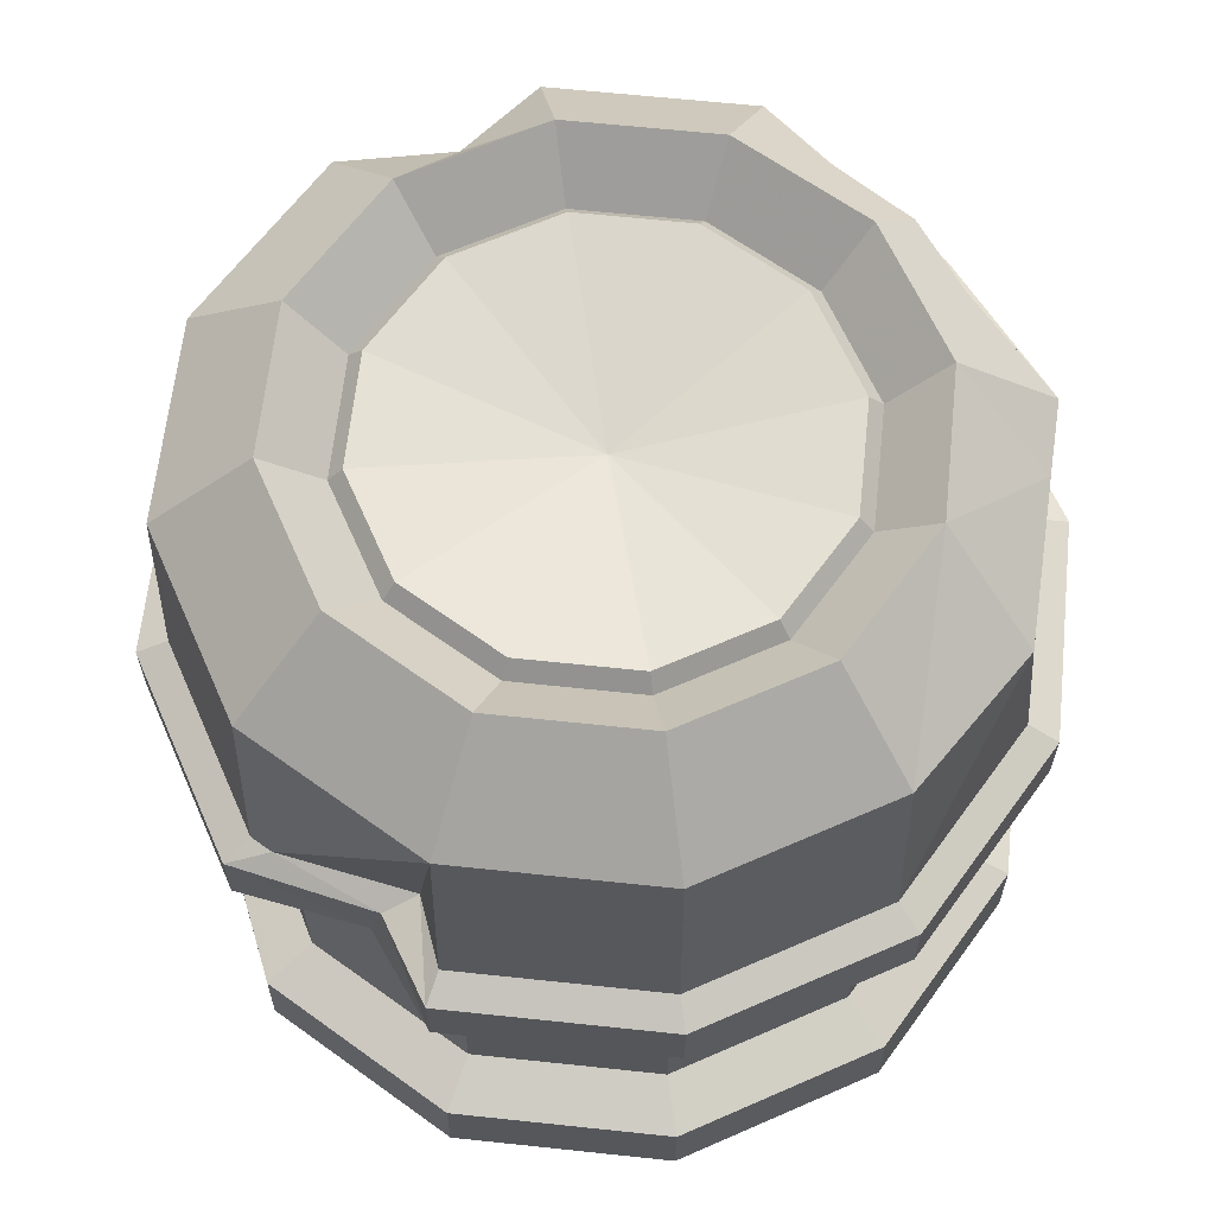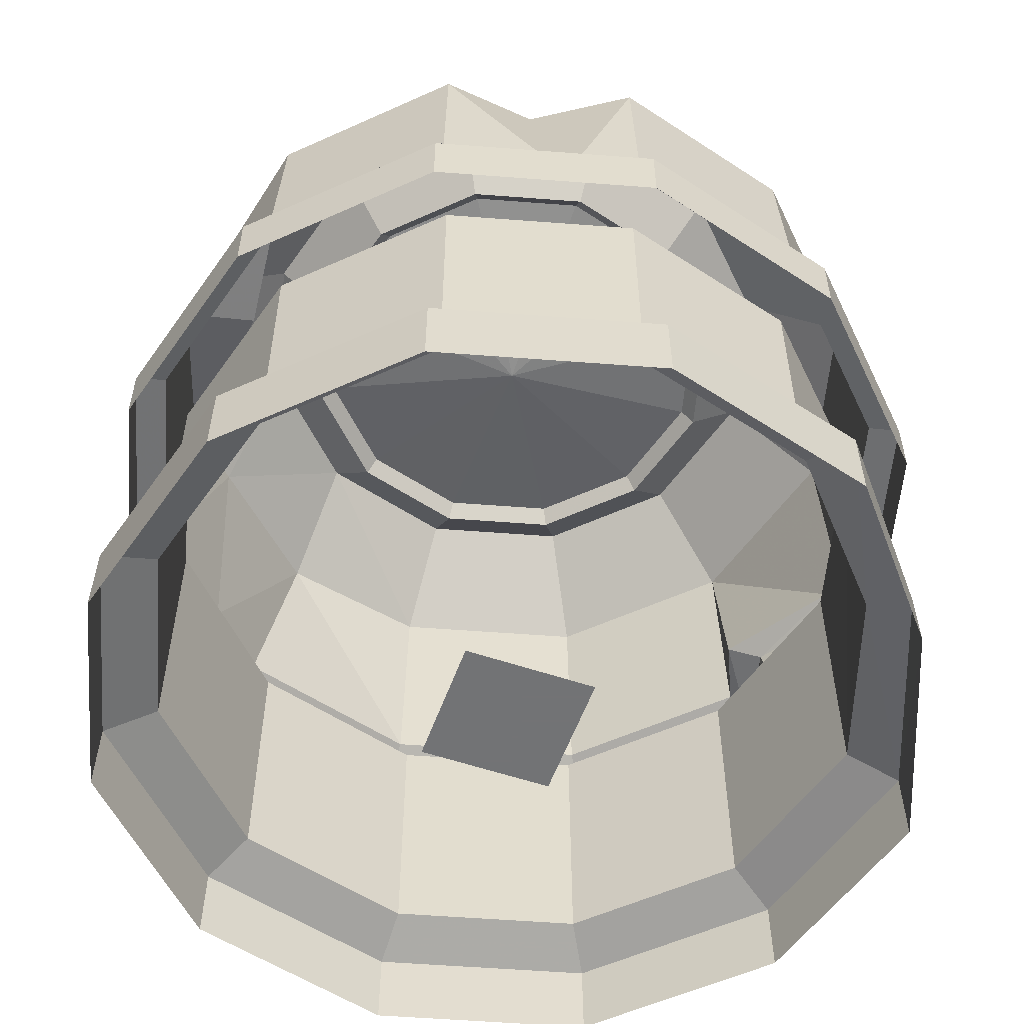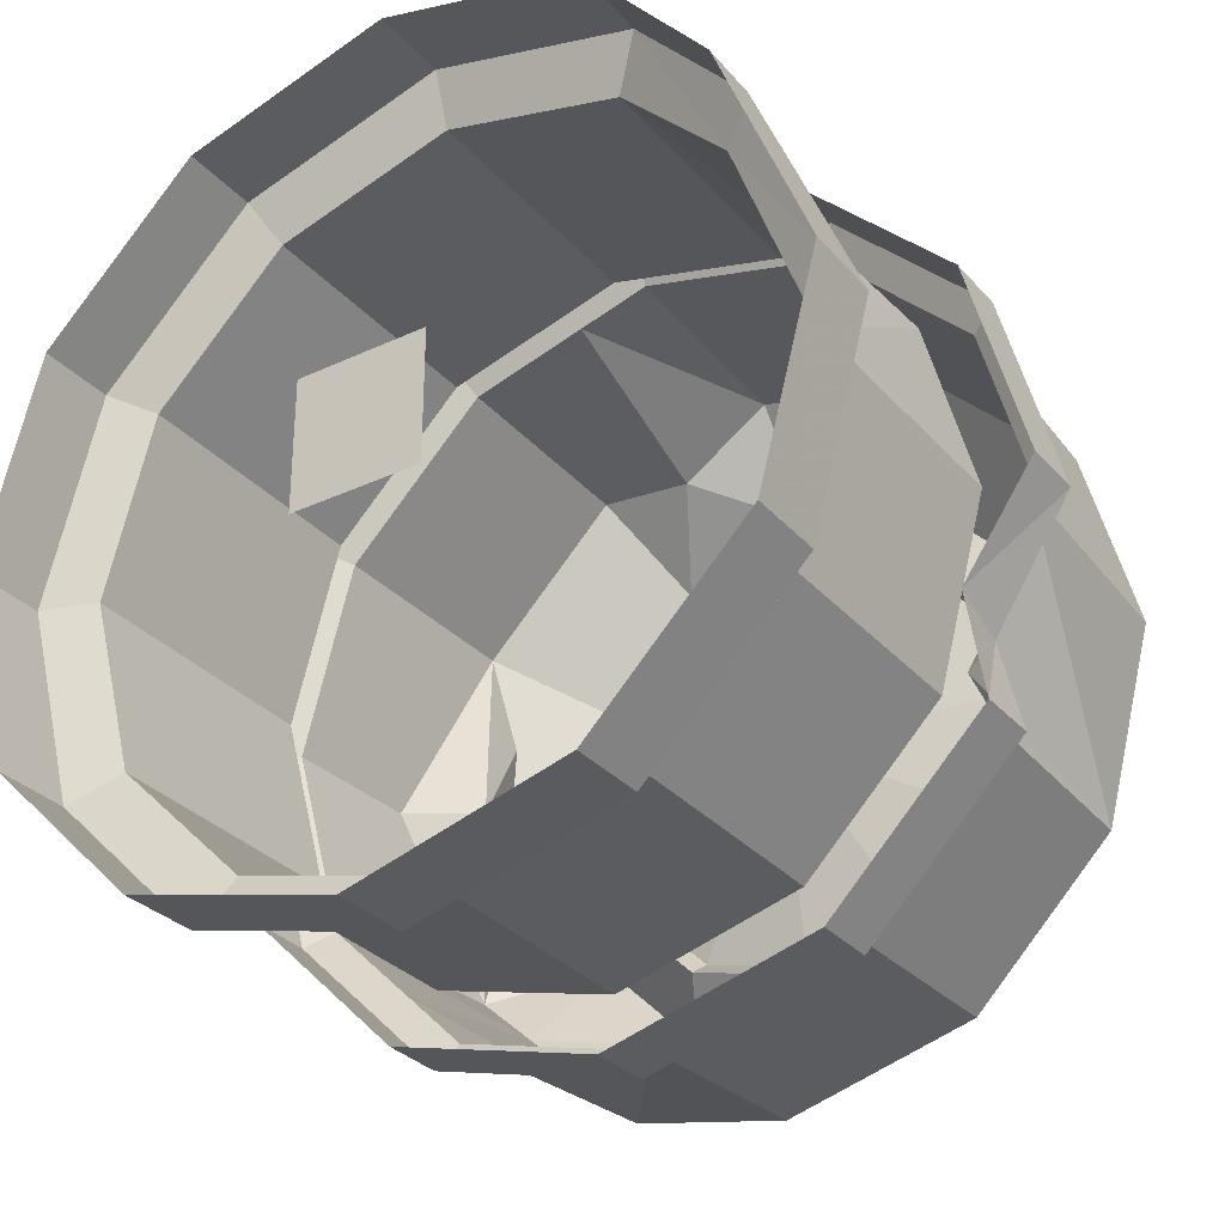
<metadata>
{"format":"obj","ext":"obj","renderer":"f3d","projection":"perspective","resolution":1024,"background":"white","views":[{"elev":63.8,"azim":-38.9,"up":"+Z"},{"elev":-55.9,"azim":160.4,"up":"+Z"},{"elev":-31.1,"azim":-146.3,"up":"+Y"}]}
</metadata>
<code>
g jingling_02_building_02f
v 29.77 -26.53 69.63
v 18.62 -23.73 78.92
v 15.19 -27.16 78.92
v 16.7 -38.52 69.63
v -38.47 -13.32 44.11
v -38.95 -11.53 37.08
v -40.83 -23.29 37.08
v -40.83 -23.29 44.11
v 27.64 -30.89 45.69
v 29.77 -26.53 69.63
v 16.7 -38.52 69.63
v 16.7 -38.52 69.63
v 21.11 -37.41 45.69
v 27.64 -30.89 45.69
v -34.74 -14.59 45.69
v -38.47 -13.32 44.11
v -40.83 -23.29 44.11
v -37.9 -21.6 45.69
v -43 -2.538 45.69
v -47.08 -8e-06 44.11
v -38.95 -11.53 37.08
v -38.47 -13.32 44.11
v -47.08 -8e-06 44.11
v -47.08 -9e-06 37.08
v 33.6 -0.5037 65.88
v 35.87 -20.99 69.63
v 41.9 -8e-05 61.73
v 7.72 41 45.69
v -0.4862 41.98 69.63
v 9.767 35.27 69.63
v 35.87 20.99 69.63
v -0.4862 31.36 78.92
v 33.6 -0.5037 65.88
v 36.27 -9e-06 74.2
v 35.23 -8.413 73.14
v 34.75 10.62 73.05
v 15.19 27.16 78.92
v 20.5 36.35 69.63
v 21.11 -37.41 45.69
v 25.27 -37.07 44.39
v 27.64 -30.89 45.69
v -34.74 -14.59 45.69
v -37.9 -21.6 45.69
v -36.84 -20.99 69.63
v -36.84 -20.99 69.63
v -43 -2.538 45.69
v -34.74 -14.59 45.69
v 35.87 -20.99 69.63
v 35.87 20.99 69.63
f 1 2 3
f 3 4 1
f 5 6 7
f 7 8 5
f 9 10 11
f 12 13 14
f 15 16 17
f 17 18 15
f 16 15 19
f 19 20 16
f 21 22 23
f 23 24 21
f 25 26 27
f 28 29 30
f 25 27 31
f 29 32 30
f 33 34 35
f 33 36 34
f 32 37 30
f 30 38 28
f 39 40 41
f 42 43 44
f 45 46 47
f 37 38 30
f 48 33 35
f 49 36 33
g jingling_02_building_02f
v 22.81 -40.35 44.11
v 25.27 -37.07 44.39
v 21.11 -37.41 45.69
v 46.1 -8.2e-05 44.11
v 39.86 -23.3 44.11
v 39.86 -23.3 37.08
v 46.1 -8.2e-05 37.08
v 22.81 -40.35 44.11
v 22.81 -40.35 37.08
v -0.4862 -46.59 37.08
v 22.81 -40.35 37.08
v 22.81 -40.35 44.11
v 22.81 -40.35 44.11
v -0.4862 -46.59 44.11
v -0.4862 -46.59 37.08
v 42.71 -8.1e-05 45.69
v 36.92 -21.6 45.69
v 39.86 -23.3 44.11
v 46.1 -8.2e-05 44.11
v -0.4862 -46.59 44.11
v 22.81 -40.35 44.11
v 21.11 -37.41 45.69
v 21.11 -37.41 45.69
v -0.4862 -43.2 45.69
v -0.4862 -46.59 44.11
v 36.92 -21.6 45.69
v 35.87 -20.99 69.63
v 29.77 -26.53 69.63
v 29.77 -26.53 69.63
v 27.64 -30.89 45.69
v 36.92 -21.6 45.69
v -0.4862 -43.2 45.69
v 21.11 -37.41 45.69
v 16.7 -38.52 69.63
v 16.7 -38.52 69.63
v -0.4862 -41.98 69.63
v -0.4862 -43.2 45.69
v -0.4862 -41.98 69.63
v 16.7 -38.52 69.63
v 15.19 -27.16 78.92
v 15.19 -27.16 78.92
v -0.4862 -31.36 78.92
v -0.4862 -41.98 69.63
v 24.84 -7.9e-05 73.09
v 21.45 -12.66 73.09
v 26.67 -15.68 78.92
v 30.87 -7.8e-05 78.92
v -0.4862 -31.36 78.92
v 15.19 -27.16 78.92
v 12.18 -21.94 73.09
v 12.18 -21.94 73.09
v -0.4863 -25.33 73.09
v -0.4862 -31.36 78.92
v -0.4862 46.59 44.11
v 22.81 40.35 44.11
v 22.81 40.35 37.08
v -0.4862 46.59 37.08
v 39.86 23.29 44.11
v 39.86 23.29 37.08
v 46.1 -8.2e-05 37.08
v 39.86 23.29 44.11
v 46.1 -8.2e-05 44.11
v 46.1 -8.2e-05 37.08
v -0.4862 43.2 45.69
v 7.72 41 45.69
v 22.81 40.35 44.11
v -0.4862 46.59 44.11
v 21.11 37.41 45.69
v 36.92 21.6 45.69
v 39.86 23.29 44.11
v 22.81 40.35 44.11
v 46.1 -8.2e-05 44.11
v 36.92 21.6 45.69
v 42.71 -8.1e-05 45.69
v 46.1 -8.2e-05 44.11
v 36.92 21.6 45.69
v 21.11 37.41 45.69
v 20.5 36.35 69.63
v 20.5 36.35 69.63
v 35.87 20.99 69.63
v 36.92 21.6 45.69
v 34.75 10.62 73.05
v 26.67 15.68 78.92
v 30.87 -7.8e-05 78.92
v 30.87 -7.8e-05 78.92
v 36.27 -9e-06 74.2
v 34.75 10.62 73.05
v 15.19 27.16 78.92
v -0.4862 31.36 78.92
v -0.4862 25.33 73.09
v -0.4862 25.33 73.09
v 12.18 21.94 73.09
v 15.19 27.16 78.92
v 26.67 15.68 78.92
v 15.19 27.16 78.92
v 12.18 21.94 73.09
v 12.18 21.94 73.09
v 21.45 12.66 73.09
v 26.67 15.68 78.92
v 30.87 -7.8e-05 78.92
v 26.67 15.68 78.92
v 21.45 12.66 73.09
v 21.45 12.66 73.09
v 24.84 -7.9e-05 73.09
v 30.87 -7.8e-05 78.92
v -40.83 23.3 37.08
v -47.08 -9e-06 37.08
v -47.08 -8e-06 44.11
v -47.08 -8e-06 44.11
v -40.83 23.3 44.11
v -40.83 23.3 37.08
v -23.78 40.35 44.11
v -23.78 40.35 37.08
v -0.4862 46.59 37.08
v -23.78 40.35 44.11
v -0.4862 46.59 44.11
v -0.4862 46.59 37.08
v -43.68 -8e-06 45.69
v -37.9 21.6 45.69
v -40.83 23.3 44.11
v -47.08 -8e-06 44.11
v -22.08 37.41 45.69
v -23.78 40.35 44.11
v -0.4862 46.59 44.11
v -22.08 37.41 45.69
v -0.4862 43.2 45.69
v -0.4862 46.59 44.11
v -37.9 21.6 45.69
v -43.68 -8e-06 45.69
v -42.47 -7e-06 69.63
v -42.47 -7e-06 69.63
v -36.84 20.99 69.63
v -37.9 21.6 45.69
v -22.08 37.41 45.69
v -37.9 21.6 45.69
v -36.84 20.99 69.63
v -36.84 20.99 69.63
v -21.48 36.36 69.63
v -22.08 37.41 45.69
v -0.4862 43.2 45.69
v -22.08 37.41 45.69
v -21.48 36.36 69.63
v -21.48 36.36 69.63
v -0.4862 41.98 69.63
v -0.4862 43.2 45.69
v -31.85 -6e-06 78.92
v -27.64 15.68 78.92
v -36.84 20.99 69.63
v -42.47 -7e-06 69.63
v -21.48 36.36 69.63
v -36.84 20.99 69.63
v -27.64 15.68 78.92
v -27.64 15.68 78.92
v -16.17 27.16 78.92
v -21.48 36.36 69.63
v -0.4862 41.98 69.63
v -21.48 36.36 69.63
v -16.17 27.16 78.92
v -16.17 27.16 78.92
v -0.4862 31.36 78.92
v -0.4862 41.98 69.63
v -27.64 15.68 78.92
v -31.85 -6e-06 78.92
v -25.82 -7e-06 73.09
v -25.82 -7e-06 73.09
v -22.42 12.66 73.09
v -27.64 15.68 78.92
v -16.17 27.16 78.92
v -27.64 15.68 78.92
v -22.42 12.66 73.09
v -22.42 12.66 73.09
v -13.15 21.94 73.09
v -16.17 27.16 78.92
v -0.4862 31.36 78.92
v -16.17 27.16 78.92
v -13.15 21.94 73.09
v -13.15 21.94 73.09
v -0.4862 25.33 73.09
v -0.4862 31.36 78.92
v -23.78 -40.35 37.08
v -0.4862 -46.59 37.08
v -0.4862 -46.59 44.11
v -0.4862 -46.59 44.11
v -23.78 -40.35 44.11
v -23.78 -40.35 37.08
v -40.83 -23.29 37.08
v -23.78 -40.35 44.11
v -40.83 -23.29 44.11
v -40.83 -23.29 37.08
v -23.78 -40.35 44.11
v -0.4862 -46.59 44.11
v -0.4862 -43.2 45.69
v -0.4862 -43.2 45.69
v -22.09 -37.41 45.69
v -23.78 -40.35 44.11
v -40.83 -23.29 44.11
v -22.09 -37.41 45.69
v -37.9 -21.6 45.69
v -40.83 -23.29 44.11
v -22.09 -37.41 45.69
v -0.4862 -43.2 45.69
v -0.4862 -41.98 69.63
v -0.4862 -41.98 69.63
v -21.48 -36.35 69.63
v -22.09 -37.41 45.69
v -37.9 -21.6 45.69
v -22.09 -37.41 45.69
v -21.48 -36.35 69.63
v -21.48 -36.35 69.63
v -36.84 -20.99 69.63
v -37.9 -21.6 45.69
v -21.48 -36.35 69.63
v -0.4862 -41.98 69.63
v -0.4862 -31.36 78.92
v -0.4862 -31.36 78.92
v -16.17 -27.16 78.92
v -21.48 -36.35 69.63
v -36.84 -20.99 69.63
v -21.48 -36.35 69.63
v -16.17 -27.16 78.92
v -16.17 -27.16 78.92
v -27.64 -15.68 78.92
v -36.84 -20.99 69.63
v -42.47 -7e-06 69.63
v -36.84 -20.99 69.63
v -27.64 -15.68 78.92
v -27.64 -15.68 78.92
v -31.85 -6e-06 78.92
v -42.47 -7e-06 69.63
v -16.17 -27.16 78.92
v -0.4862 -31.36 78.92
v -0.4863 -25.33 73.09
v -0.4863 -25.33 73.09
v -13.15 -21.94 73.09
v -16.17 -27.16 78.92
v -27.64 -15.68 78.92
v -16.17 -27.16 78.92
v -13.15 -21.94 73.09
v -13.15 -21.94 73.09
v -22.42 -12.66 73.09
v -27.64 -15.68 78.92
v -31.85 -6e-06 78.92
v -27.64 -15.68 78.92
v -22.42 -12.66 73.09
v -22.42 -12.66 73.09
v -25.82 -7e-06 73.09
v -31.85 -6e-06 78.92
v 35.87 20.99 69.63
v 20.5 36.35 69.63
v 15.19 27.16 78.92
v 15.19 27.16 78.92
v 26.67 15.68 78.92
v 35.87 20.99 69.63
v 35.23 -8.413 73.14
v 36.27 -9e-06 74.2
v 30.87 -7.8e-05 78.92
v 30.87 -7.8e-05 78.92
v 26.67 -15.68 78.92
v 35.23 -8.413 73.14
v 36.92 -21.6 45.69
v 42.71 -8.1e-05 45.69
v 41.9 -8e-05 61.73
v 41.9 -8e-05 61.73
v 35.87 -20.99 69.63
v 36.92 -21.6 45.69
v 42.71 -8.1e-05 45.69
v 36.92 21.6 45.69
v 35.87 20.99 69.63
v 35.87 20.99 69.63
v 41.9 -8e-05 61.73
v 42.71 -8.1e-05 45.69
v 29.77 -26.53 69.63
v 35.87 -20.99 69.63
v 26.67 -15.68 78.92
v 26.67 -15.68 78.92
v 18.62 -23.73 78.92
v 29.77 -26.53 69.63
v 18.62 -23.73 78.92
v 21.45 -12.66 73.09
v 12.18 -21.94 73.09
v 18.62 -23.73 78.92
v 25.27 -37.07 44.39
v 36.92 -21.6 45.69
v 27.64 -30.89 45.69
v 35.87 -20.99 69.63
v 35.23 -8.413 73.14
v 26.67 -15.68 78.92
v 15.19 -27.16 78.92
v 18.62 -23.73 78.92
v 12.18 -21.94 73.09
v 7.72 41 45.69
v -47.08 -8e-06 44.11
v -43 -2.538 45.69
v -43.68 -8e-06 45.69
v -43.68 -8e-06 45.69
v -43 -2.538 45.69
v -42.47 -7e-06 69.63
v 34.75 10.62 73.05
v 35.87 20.99 69.63
v 26.67 15.68 78.92
v 20.5 36.35 69.63
v 21.11 37.41 45.69
v 7.72 41 45.69
v 7.72 41 45.69
v -0.4862 43.2 45.69
v -0.4862 41.98 69.63
v -43 -2.538 45.69
v -36.84 -20.99 69.63
v -42.47 -7e-06 69.63
v 25.27 -37.07 44.39
v 22.81 -40.35 44.11
v 39.86 -23.3 44.11
v 25.27 -37.07 44.39
f 50 51 52
f 53 54 55
f 55 56 53
f 54 57 58
f 58 55 54
f 59 60 61
f 62 63 64
f 65 66 67
f 67 68 65
f 69 70 71
f 72 73 74
f 75 76 77
f 78 79 80
f 81 82 83
f 84 85 86
f 87 88 89
f 90 91 92
f 93 94 95
f 95 96 93
f 97 98 99
f 100 101 102
f 103 104 105
f 105 106 103
f 104 107 108
f 108 105 104
f 109 108 107
f 110 111 112
f 113 114 115
f 115 116 113
f 117 118 119
f 119 120 117
f 121 119 118
f 122 123 124
f 125 126 127
f 128 129 130
f 131 132 133
f 134 135 136
f 137 138 139
f 140 141 142
f 143 144 145
f 146 147 148
f 149 150 151
f 152 153 154
f 155 156 157
f 158 159 160
f 159 161 162
f 162 160 159
f 163 162 161
f 164 165 166
f 167 168 169
f 169 170 167
f 168 171 172
f 172 169 168
f 173 172 171
f 174 175 176
f 177 178 179
f 180 181 182
f 183 184 185
f 186 187 188
f 189 190 191
f 192 193 194
f 195 196 197
f 197 198 195
f 199 200 201
f 202 203 204
f 205 206 207
f 208 209 210
f 211 212 213
f 214 215 216
f 217 218 219
f 220 221 222
f 223 224 225
f 226 227 228
f 229 230 231
f 232 233 234
f 235 234 233
f 236 237 238
f 239 240 241
f 242 243 244
f 245 244 243
f 246 247 248
f 249 250 251
f 252 253 254
f 255 256 257
f 258 259 260
f 261 262 263
f 264 265 266
f 267 268 269
f 270 271 272
f 273 274 275
f 276 277 278
f 279 280 281
f 282 283 284
f 285 286 287
f 288 289 290
f 291 292 293
f 294 295 296
f 297 298 299
f 300 301 302
f 303 304 305
f 306 307 308
f 309 310 311
f 312 313 314
f 315 316 317
f 318 319 320
f 321 322 323
f 324 325 326
f 327 95 94
f 328 329 330
f 331 332 333
f 334 335 336
f 337 338 339
f 120 340 117
f 341 342 343
f 344 345 346
f 347 348 349
f 350 351 352
f 353 354 355
f 356 357 358
f 359 360 361
f 362 67 66
g jingling_02_building_02f
v 7.183 7.183 0
v -7.183 7.183 0
v -7.183 -7.183 0
v 7.183 -7.183 0
v 45.55 -1.5e-05 -0.1216
v 45.45 5.6e-05 8.502
v 39.29 -22.97 8.502
v 39.38 -23.02 -0.1216
v 22.48 -39.78 8.502
v 22.53 -39.87 -0.1214
v -0.4861 -45.93 8.502
v -0.486 -46.03 -0.1216
v 39.41 -1.4e-05 10.66
v 34.06 -19.95 10.66
v 39.29 -22.97 8.502
v 45.45 5.6e-05 8.502
v 19.46 -34.55 10.66
v 22.48 -39.78 8.502
v -0.4861 -39.89 10.66
v -0.4861 -45.93 8.502
v 39.41 -1.2e-05 39.74
v 34.06 -19.95 39.74
v 34.06 -19.95 10.66
v 39.41 -1.4e-05 10.66
v 19.46 -34.55 39.74
v 19.46 -34.55 10.66
v -0.4861 -39.89 39.74
v -0.4861 -39.89 10.66
v -0.486 46.03 -0.1216
v -0.4861 45.93 8.502
v 22.48 39.78 8.502
v 22.53 39.87 -0.1216
v 39.29 22.97 8.502
v 39.38 23.02 -0.1214
v 45.45 5.6e-05 8.502
v 45.55 -1.5e-05 -0.1216
v 39.38 23.02 -0.1214
v 45.45 5.6e-05 8.502
v -0.486 39.89 10.66
v 19.46 34.55 10.66
v 22.48 39.78 8.502
v -0.4861 45.93 8.502
v 34.06 19.95 10.66
v 39.29 22.97 8.502
v 45.45 5.6e-05 8.502
v 34.06 19.95 10.66
v 39.41 -1.4e-05 10.66
v 45.45 5.6e-05 8.502
v -0.4861 39.89 39.74
v 19.46 34.55 39.74
v 19.46 34.55 10.66
v -0.486 39.89 10.66
v 34.06 19.95 39.74
v 34.06 19.95 10.66
v 39.41 -1.4e-05 10.66
v 34.06 19.95 39.74
v 39.41 -1.2e-05 39.74
v 39.41 -1.4e-05 10.66
v -0.4861 45.93 8.502
v -0.486 46.03 -0.1216
v -23.5 39.87 -0.1214
v -23.5 39.87 -0.1214
v -23.45 39.78 8.502
v -0.4861 45.93 8.502
v -0.4861 45.93 8.502
v -23.45 39.78 8.502
v -20.43 34.55 10.66
v -20.43 34.55 10.66
v -0.486 39.89 10.66
v -0.4861 45.93 8.502
v -40.38 -1.1e-05 10.66
v -40.38 -9e-06 39.74
v -35.03 19.95 39.74
v -33.1 21.02 8.672
v -20.43 34.55 10.66
v -20.43 34.55 39.74
v -0.486 39.89 10.66
v -20.43 34.55 39.74
v -0.4861 39.89 39.74
v -0.486 39.89 10.66
v -23.45 -39.78 8.502
v -23.5 -39.87 -0.1216
v -0.486 -46.03 -0.1216
v -0.486 -46.03 -0.1216
v -0.4861 -45.93 8.502
v -23.45 -39.78 8.502
v -40.27 -22.97 8.502
v -40.35 -23.02 -0.1214
v -46.42 5.9e-05 8.502
v -46.52 -1.2e-05 -0.1216
v -23.45 -39.78 8.502
v -0.4861 -45.93 8.502
v -0.4861 -39.89 10.66
v -0.4861 -39.89 10.66
v -20.43 -34.55 10.66
v -23.45 -39.78 8.502
v -35.03 -19.95 10.66
v -40.27 -22.97 8.502
v -40.38 -1.1e-05 10.66
v -46.42 5.9e-05 8.502
v -20.43 -34.55 10.66
v -0.4861 -39.89 10.66
v -0.4861 -39.89 39.74
v -0.4861 -39.89 39.74
v -20.43 -34.55 39.74
v -20.43 -34.55 10.66
v -35.03 -19.95 39.74
v -35.03 -19.95 10.66
v -40.38 -1.1e-05 10.66
v -35.03 -19.95 39.74
v -40.38 -9e-06 39.74
v -40.38 -1.1e-05 10.66
v -13.15 -21.94 73.09
v -0.4863 -25.33 73.09
v -0.4862 -23.81 74.79
v -0.4862 -23.81 74.79
v -12.39 -20.62 74.79
v -13.15 -21.94 73.09
v -25.82 -7e-06 73.09
v -22.42 -12.66 73.09
v -21.11 -11.91 74.79
v -21.11 -11.91 74.79
v -24.3 -7e-06 74.79
v -25.82 -7e-06 73.09
v -22.42 -12.66 73.09
v -13.15 -21.94 73.09
v -12.39 -20.62 74.79
v -12.39 -20.62 74.79
v -21.11 -11.91 74.79
v -22.42 -12.66 73.09
v 12.18 -21.94 73.09
v 11.42 -20.62 74.79
v -0.4862 -23.81 74.79
v -0.4862 -23.81 74.79
v -0.4863 -25.33 73.09
v 12.18 -21.94 73.09
v 24.84 -7.9e-05 73.09
v 23.32 -7.8e-05 74.79
v 20.13 -11.91 74.79
v 20.13 -11.91 74.79
v 21.45 -12.66 73.09
v 24.84 -7.9e-05 73.09
v 21.45 -12.66 73.09
v 20.13 -11.91 74.79
v 11.42 -20.62 74.79
v 11.42 -20.62 74.79
v 12.18 -21.94 73.09
v 21.45 -12.66 73.09
v -13.15 21.94 73.09
v -12.39 20.62 74.79
v -0.4862 23.81 74.79
v -0.4862 23.81 74.79
v -0.4862 25.33 73.09
v -13.15 21.94 73.09
v -25.82 -7e-06 73.09
v -24.3 -7e-06 74.79
v -21.11 11.91 74.79
v -21.11 11.91 74.79
v -22.42 12.66 73.09
v -25.82 -7e-06 73.09
v -22.42 12.66 73.09
v -21.11 11.91 74.79
v -12.39 20.62 74.79
v -12.39 20.62 74.79
v -13.15 21.94 73.09
v -22.42 12.66 73.09
v 12.18 21.94 73.09
v -0.4862 25.33 73.09
v -0.4862 23.81 74.79
v -0.4862 23.81 74.79
v 11.42 20.62 74.79
v 12.18 21.94 73.09
v 24.84 -7.9e-05 73.09
v 21.45 12.66 73.09
v 20.13 11.91 74.79
v 20.13 11.91 74.79
v 23.32 -7.8e-05 74.79
v 24.84 -7.9e-05 73.09
v 21.45 12.66 73.09
v 12.18 21.94 73.09
v 11.42 20.62 74.79
v 11.42 20.62 74.79
v 20.13 11.91 74.79
v 21.45 12.66 73.09
v -36.76 24.42 -0.0682
v -46.52 -1.2e-05 -0.1216
v -46.42 5.9e-05 8.502
v -46.42 5.9e-05 8.502
v -36.59 24.5 6.606
v -36.76 24.42 -0.0682
v -36.76 24.42 -0.0682
v -36.59 24.5 6.606
v -0.4862 -8e-06 70.78
v -12.39 -20.62 74.79
v -0.4862 -23.81 74.79
v -24.3 -7e-06 74.79
v -21.11 -11.91 74.79
v 11.42 -20.62 74.79
v 20.13 -11.91 74.79
v 23.32 -7.8e-05 74.79
v -0.4862 23.81 74.79
v -12.39 20.62 74.79
v -21.11 11.91 74.79
v 11.42 20.62 74.79
v 20.13 11.91 74.79
v -33.1 21.02 8.672
v -36.59 24.5 6.606
v -46.42 5.9e-05 8.502
v -46.42 5.9e-05 8.502
v -40.38 -1.1e-05 10.66
v -33.1 21.02 8.672
f 363 364 365
f 365 366 363
f 367 368 369
f 369 370 367
f 370 369 371
f 371 372 370
f 372 371 373
f 373 374 372
f 375 376 377
f 377 378 375
f 376 379 380
f 380 377 376
f 379 381 382
f 382 380 379
f 383 384 385
f 385 386 383
f 384 387 388
f 388 385 384
f 387 389 390
f 390 388 387
f 391 392 393
f 393 394 391
f 394 393 395
f 395 396 394
f 397 398 399
f 396 395 400
f 401 402 403
f 403 404 401
f 402 405 406
f 406 403 402
f 407 406 405
f 408 409 410
f 411 412 413
f 413 414 411
f 412 415 416
f 416 413 412
f 417 416 415
f 418 419 420
f 421 422 423
f 424 425 426
f 427 428 429
f 430 431 432
f 433 434 435
f 435 436 433
f 437 436 435
f 435 438 437
f 439 437 438
f 440 441 442
f 443 444 445
f 446 447 448
f 444 443 449
f 449 450 444
f 450 449 451
f 451 452 450
f 453 454 455
f 456 457 458
f 457 459 460
f 460 458 457
f 459 461 462
f 462 460 459
f 463 464 465
f 466 467 468
f 467 469 470
f 470 468 467
f 471 470 469
f 472 473 474
f 475 476 477
f 478 479 480
f 481 482 483
f 484 485 486
f 487 488 489
f 490 491 492
f 493 494 495
f 496 497 498
f 499 500 501
f 502 503 504
f 505 506 507
f 508 509 510
f 511 512 513
f 514 515 516
f 517 518 519
f 520 521 522
f 523 524 525
f 526 527 528
f 529 530 531
f 532 533 534
f 535 536 537
f 538 539 540
f 541 542 543
f 544 545 546
f 547 548 549
f 550 551 552
f 424 553 554
f 554 425 424
f 555 556 557
f 555 558 559
f 555 559 556
f 555 557 560
f 555 561 562
f 555 560 561
f 555 563 564
f 555 565 558
f 555 564 565
f 555 566 563
f 555 562 567
f 555 567 566
f 568 429 428
f 428 569 568
f 568 569 570
f 571 572 573

</code>
